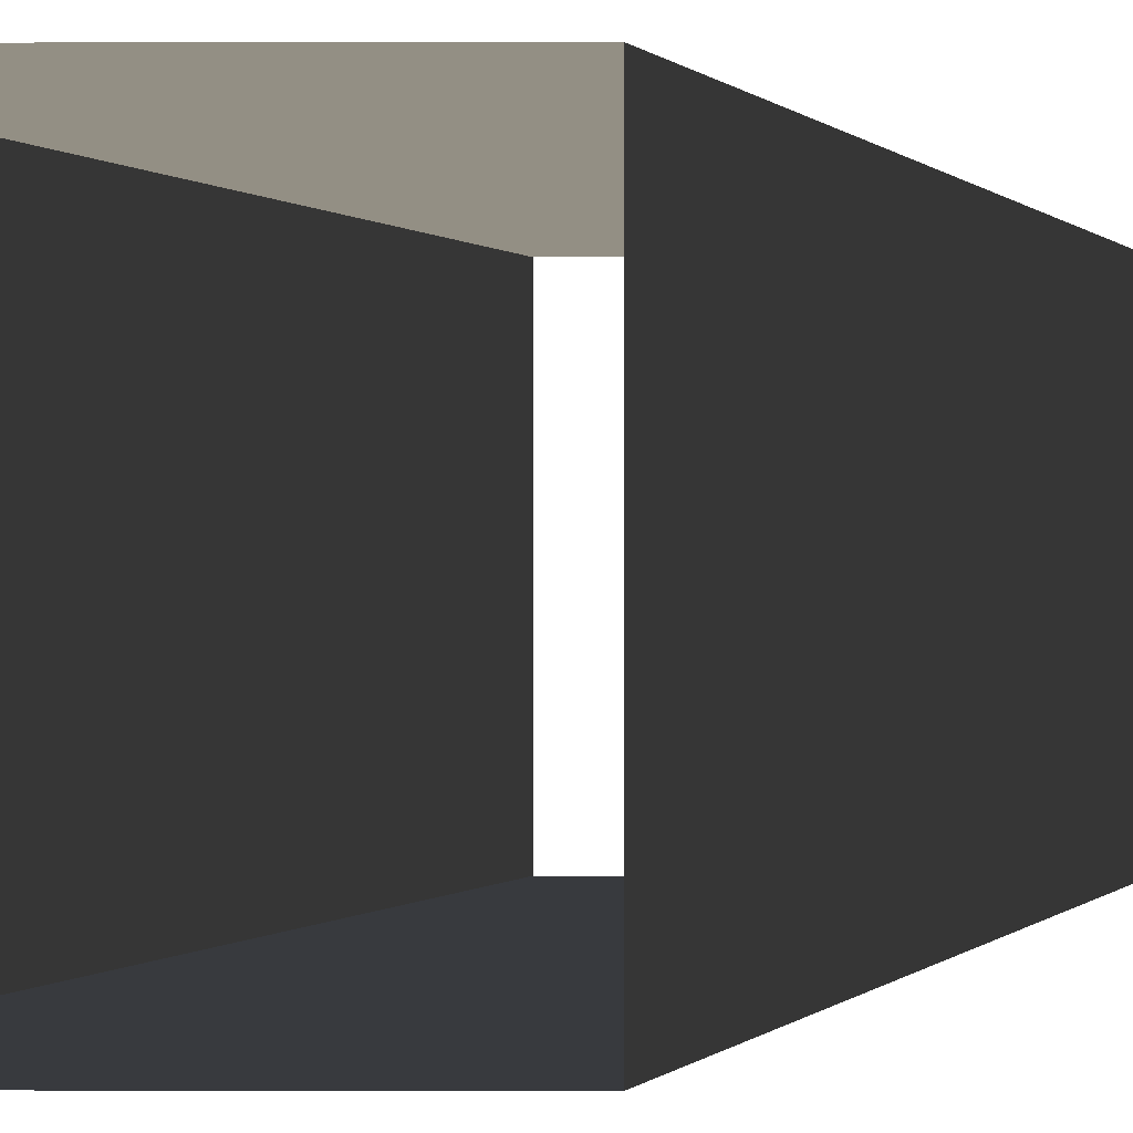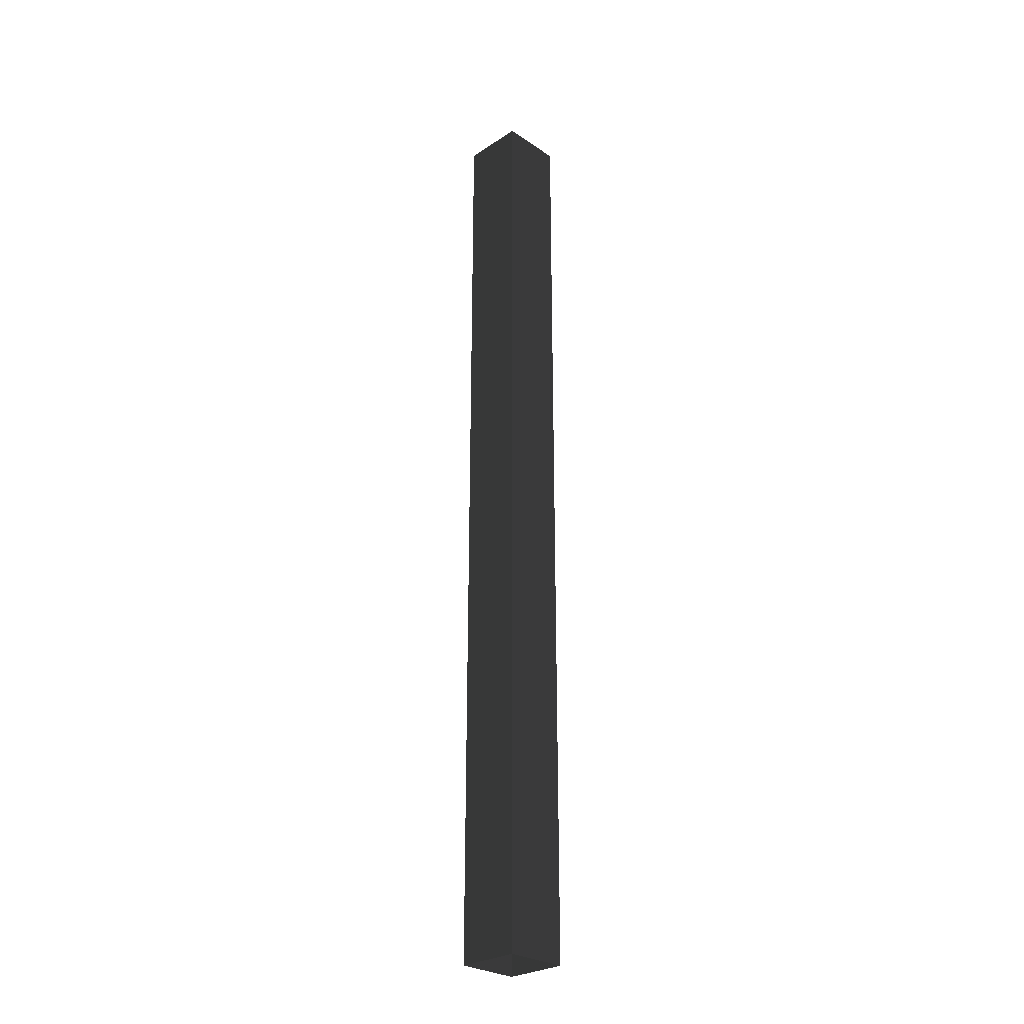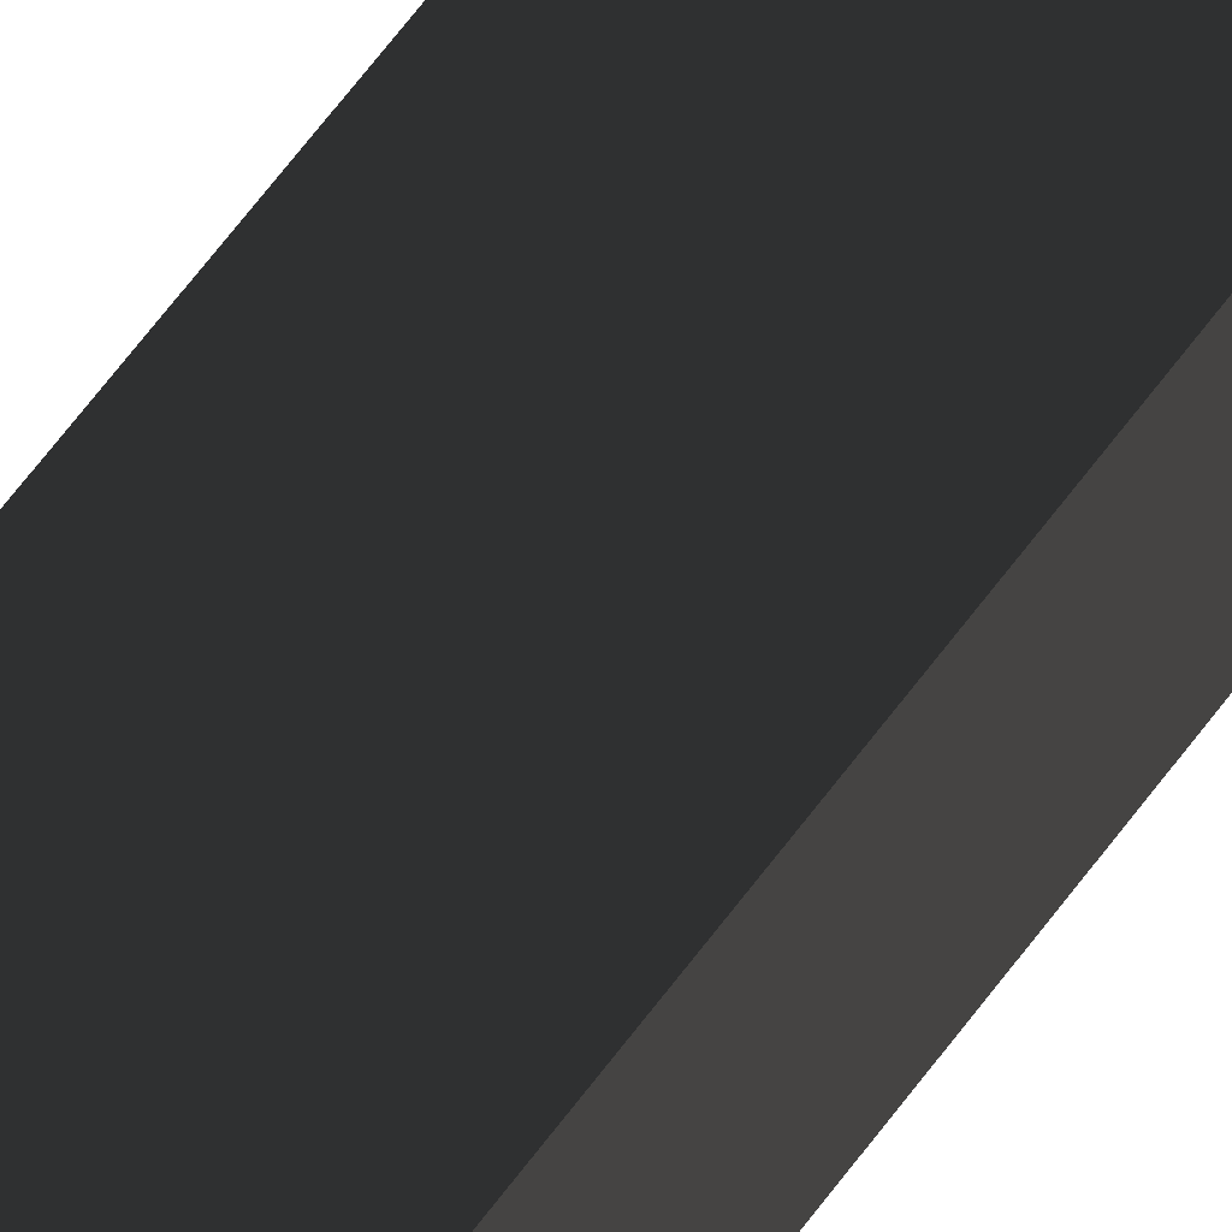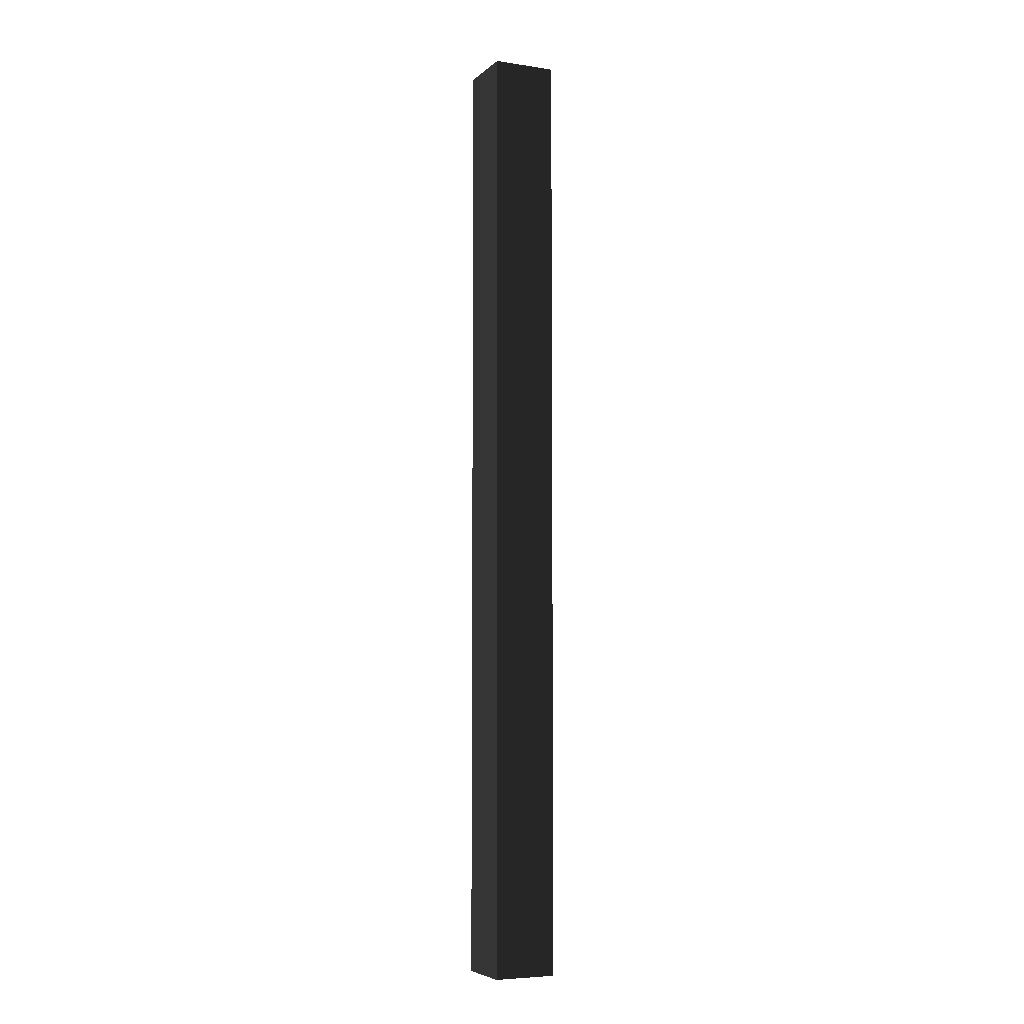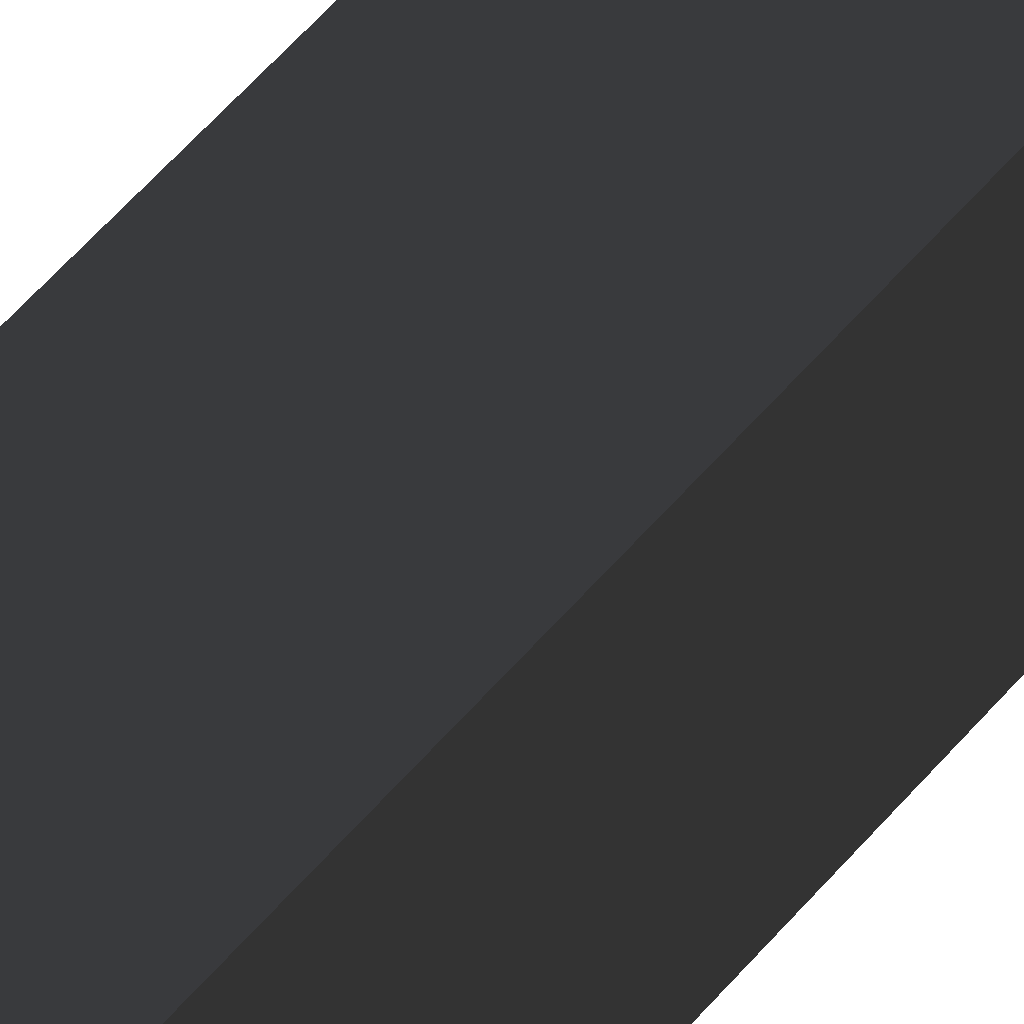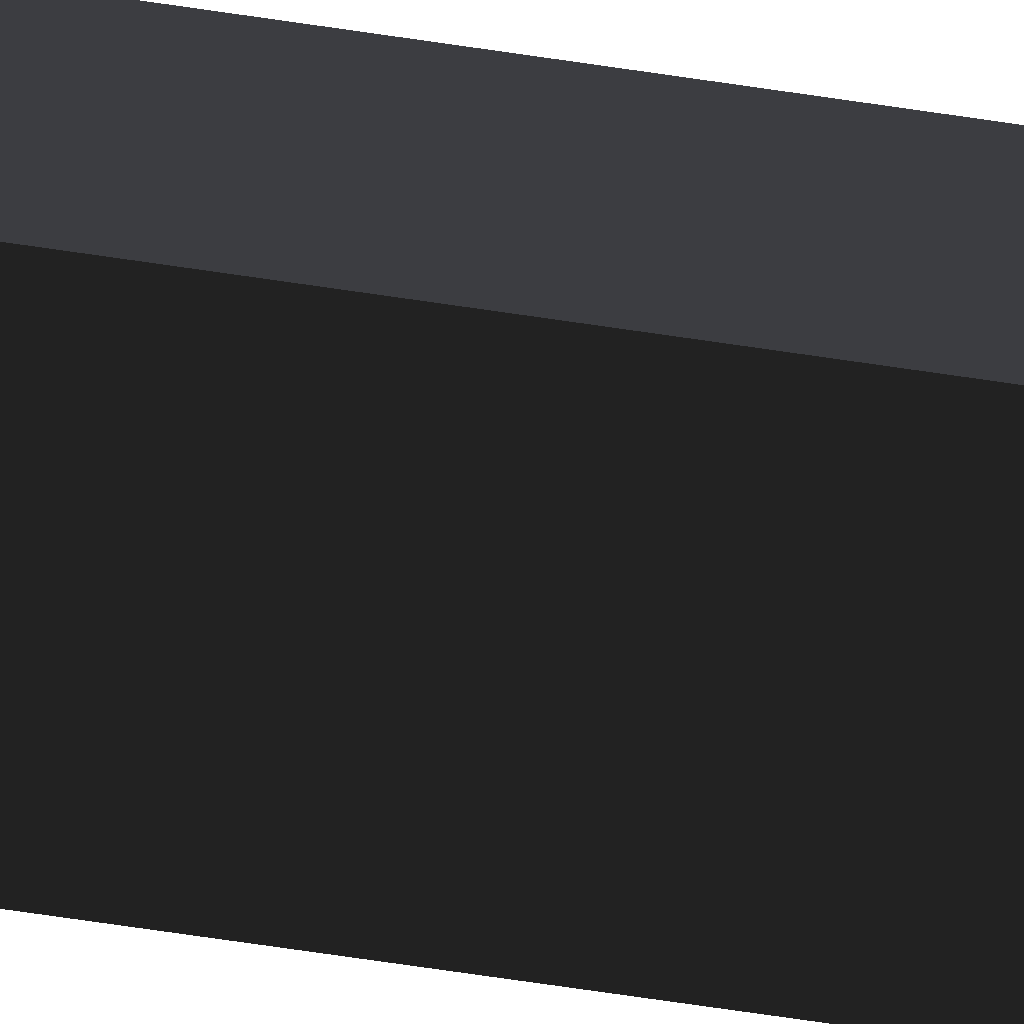
<metadata>
{"format":"obj","ext":"obj","renderer":"f3d","projection":"perspective","resolution":1024,"background":"white","views":[{"elev":0.0,"azim":-176.6,"up":"+Z"},{"elev":-27.9,"azim":44.6,"up":"+Y"},{"elev":60.3,"azim":35.4,"up":"+Z"},{"elev":-6.0,"azim":-114.8,"up":"+Y"},{"elev":39.7,"azim":32.3,"up":"+Z"},{"elev":-67.5,"azim":-98.6,"up":"+Z"}]}
</metadata>
<code>
v 1.128e-05 3 2.692e-06
v -0.2 -3.376e-07 2.503e-06
v -0.2 3 2.725e-06
v 8.689e-06 -2.037e-07 2.499e-06
v 1.064e-05 3 -0.2
v 8.689e-06 -2.037e-07 2.499e-06
v 1.128e-05 3 2.692e-06
v 8.053e-06 -2.039e-07 -0.2
v -0.2 3 -0.2
v 8.053e-06 -2.039e-07 -0.2
v 1.064e-05 3 -0.2
v -0.2 -1.392e-07 -0.2
v -0.2 3 2.725e-06
v -0.2 -1.392e-07 -0.2
v -0.2 3 -0.2
v -0.2 -3.376e-07 2.503e-06
g pillar01_B_1_8682_1280
f 1 3 2
f 2 4 1
f 5 7 6
f 6 8 5
f 9 11 10
f 10 12 9
f 13 15 14
f 14 16 13

</code>
